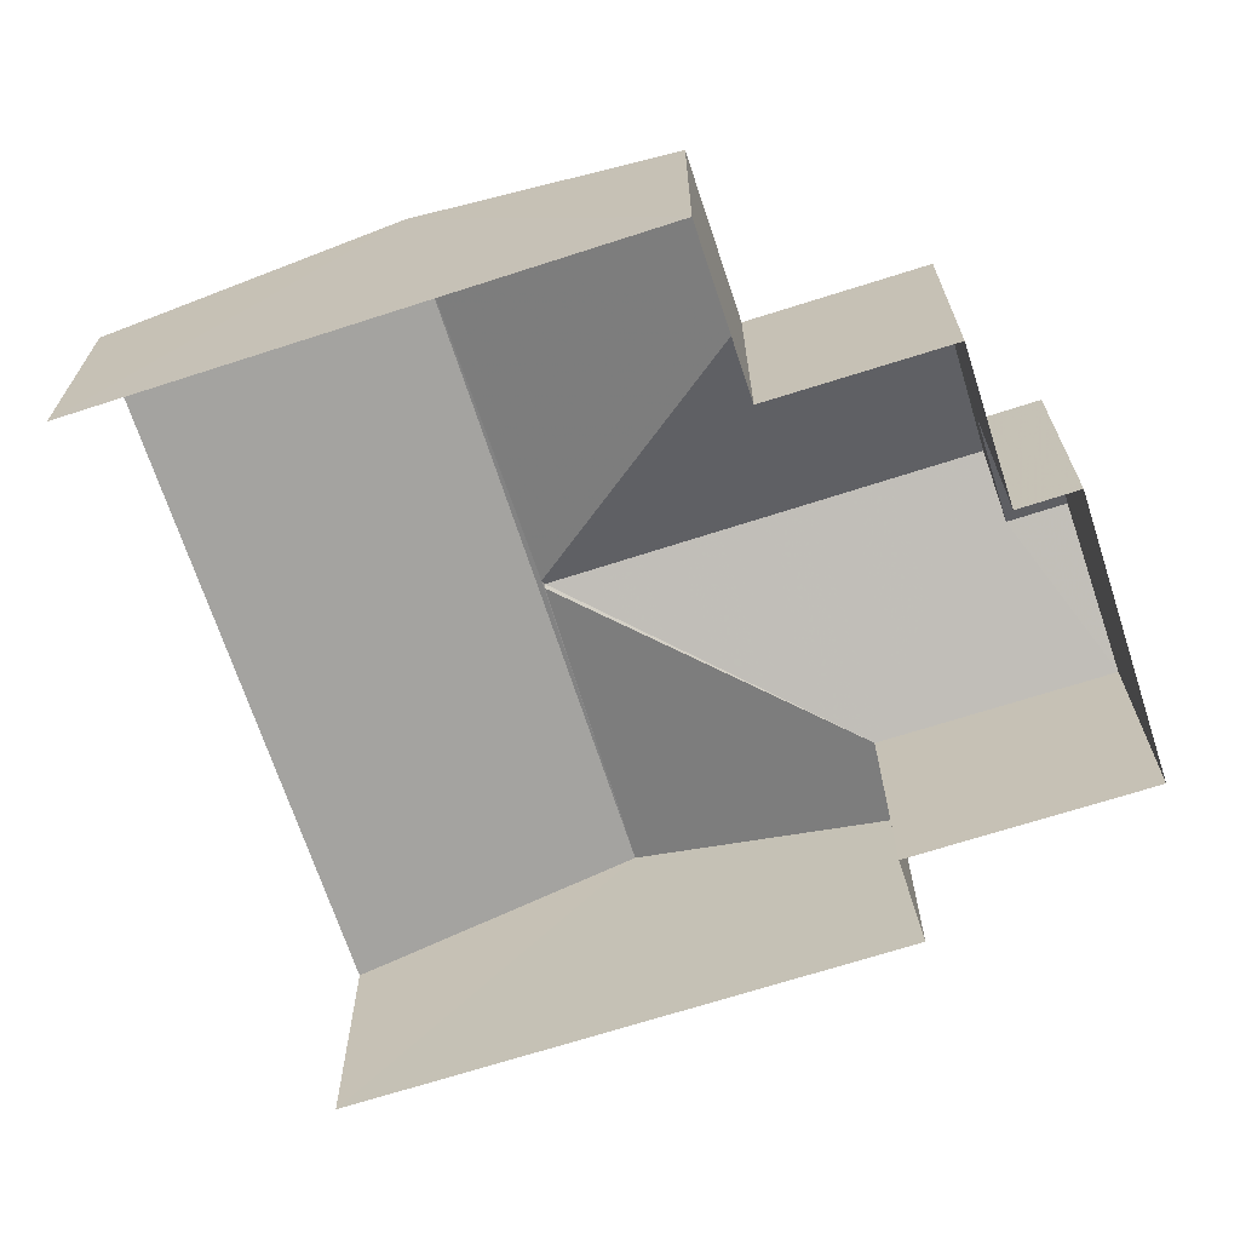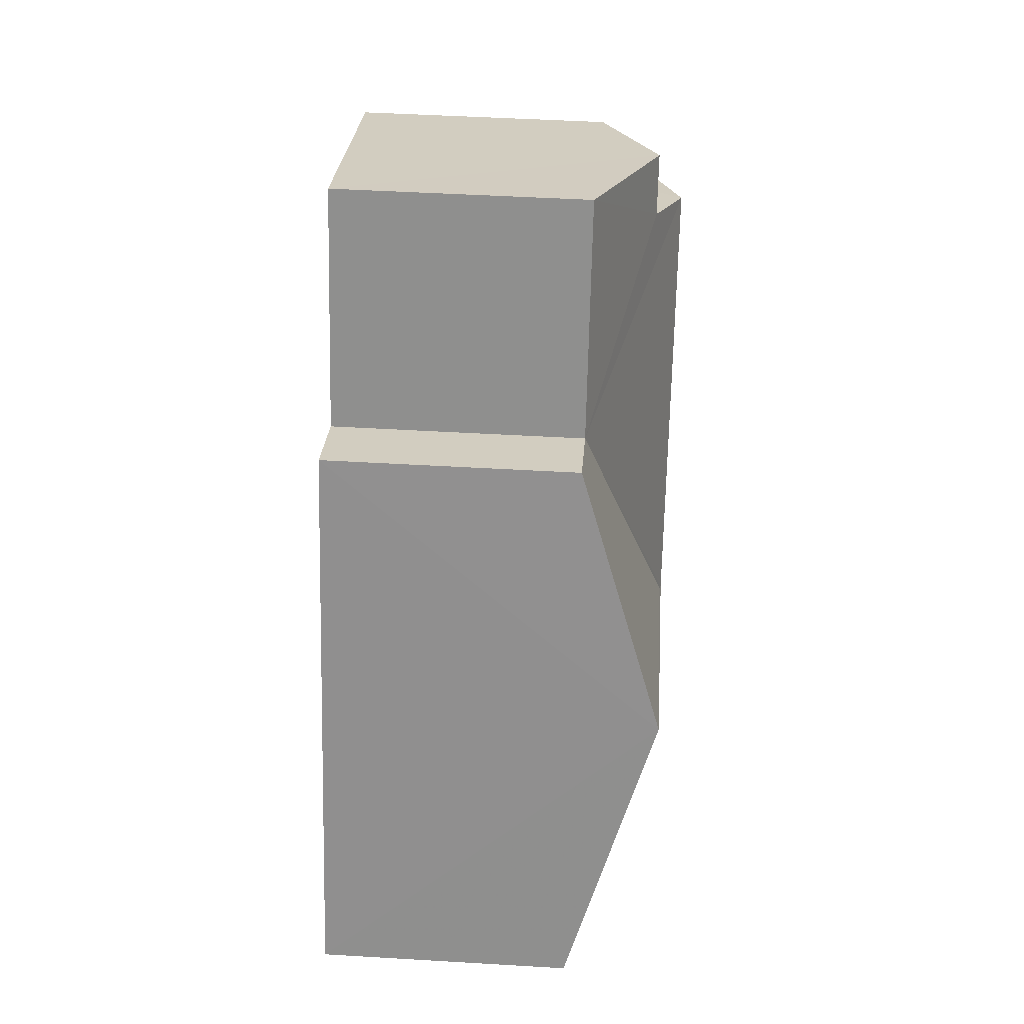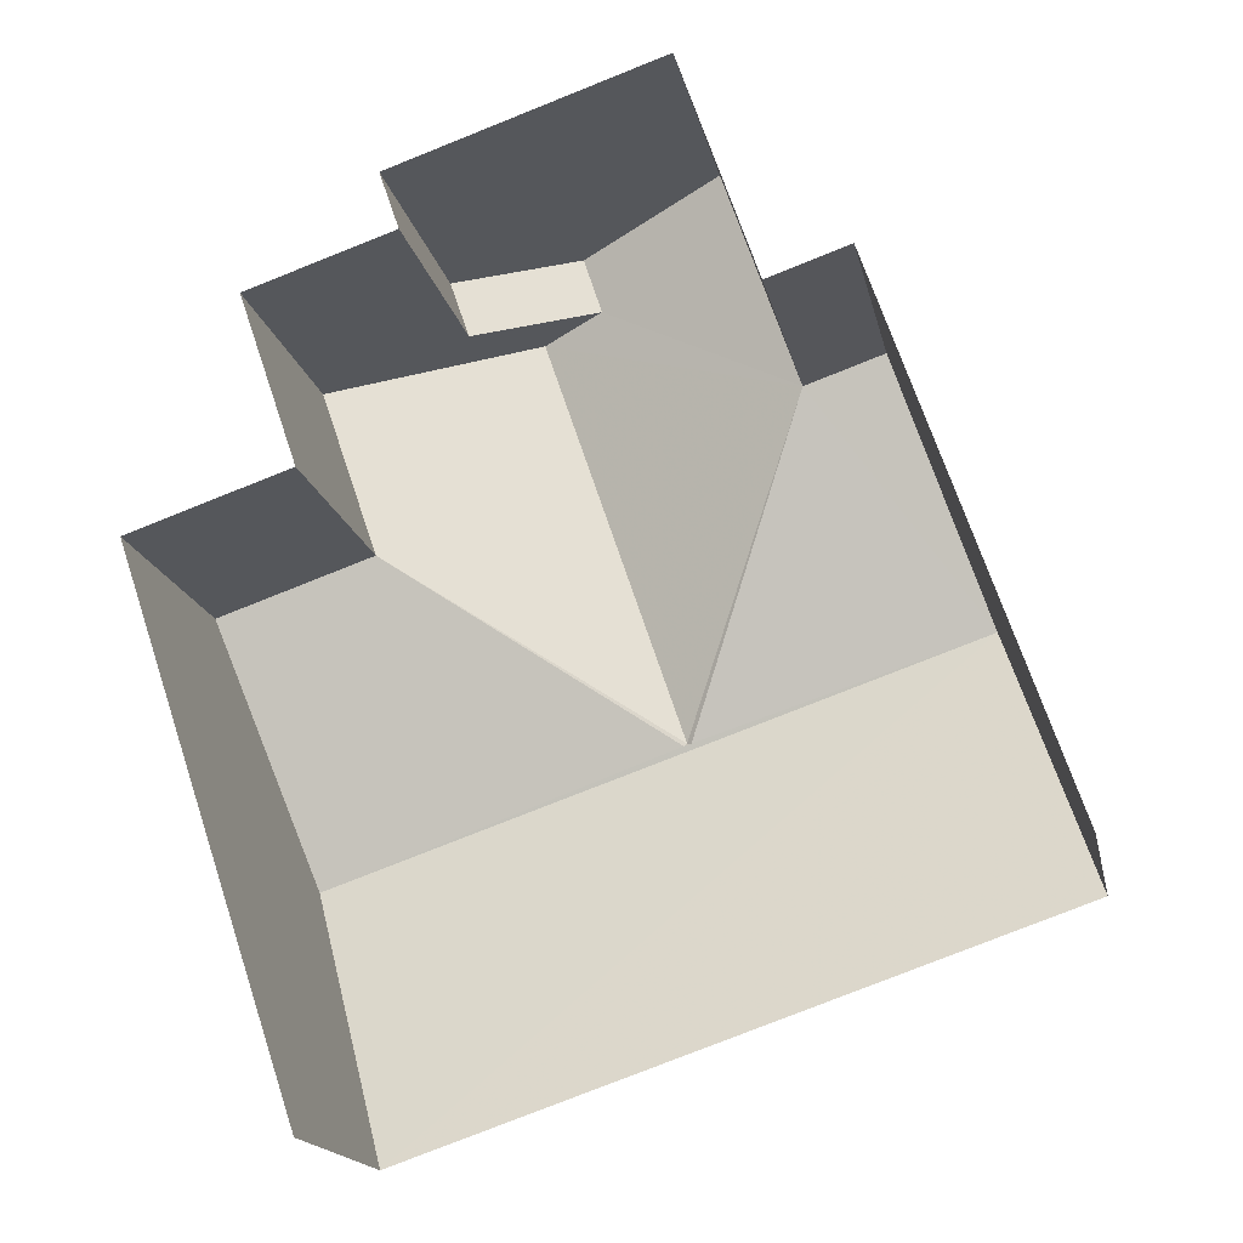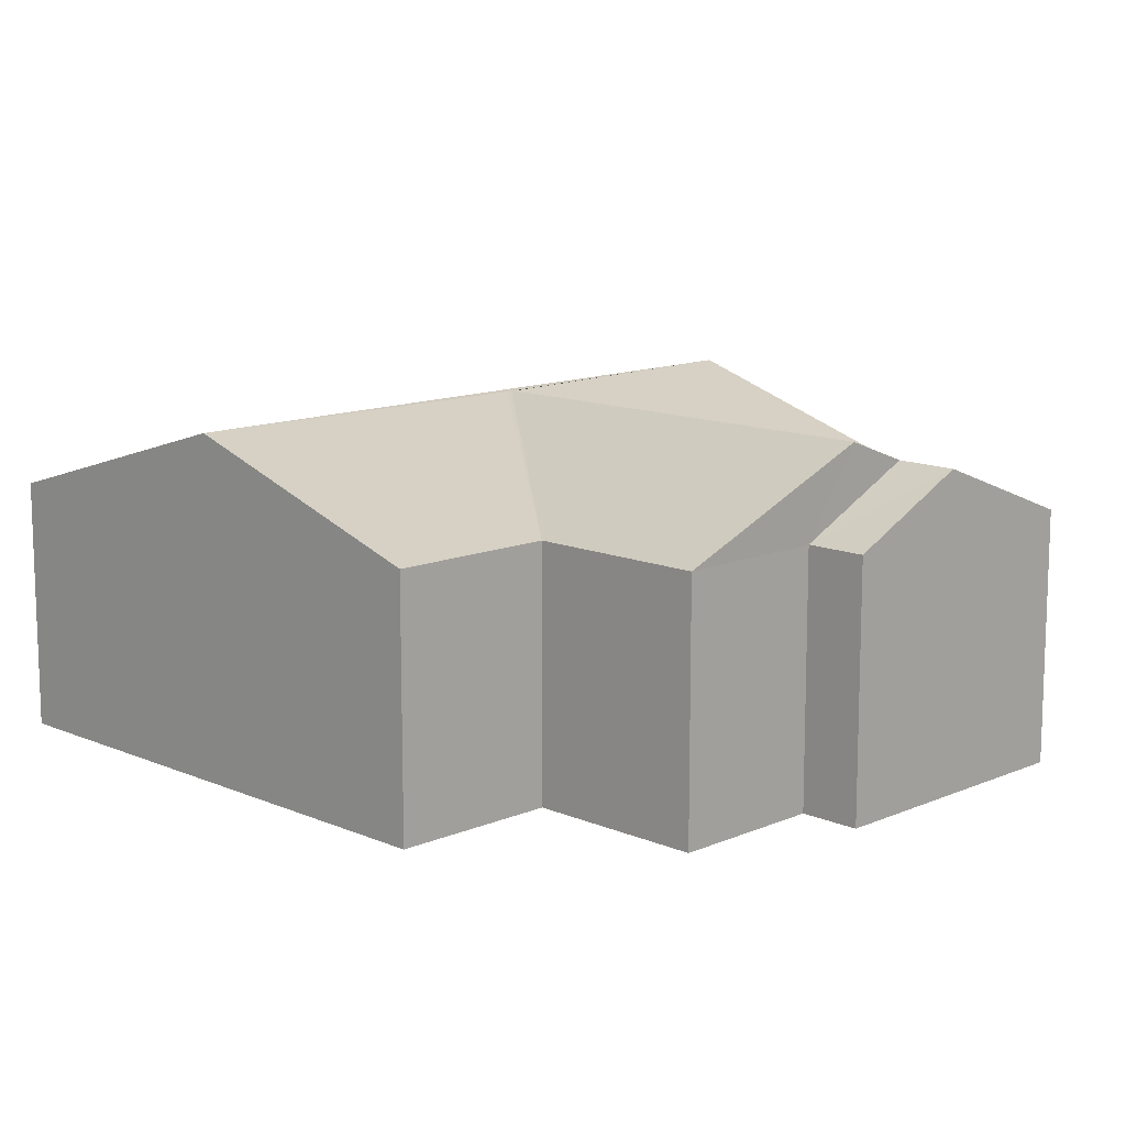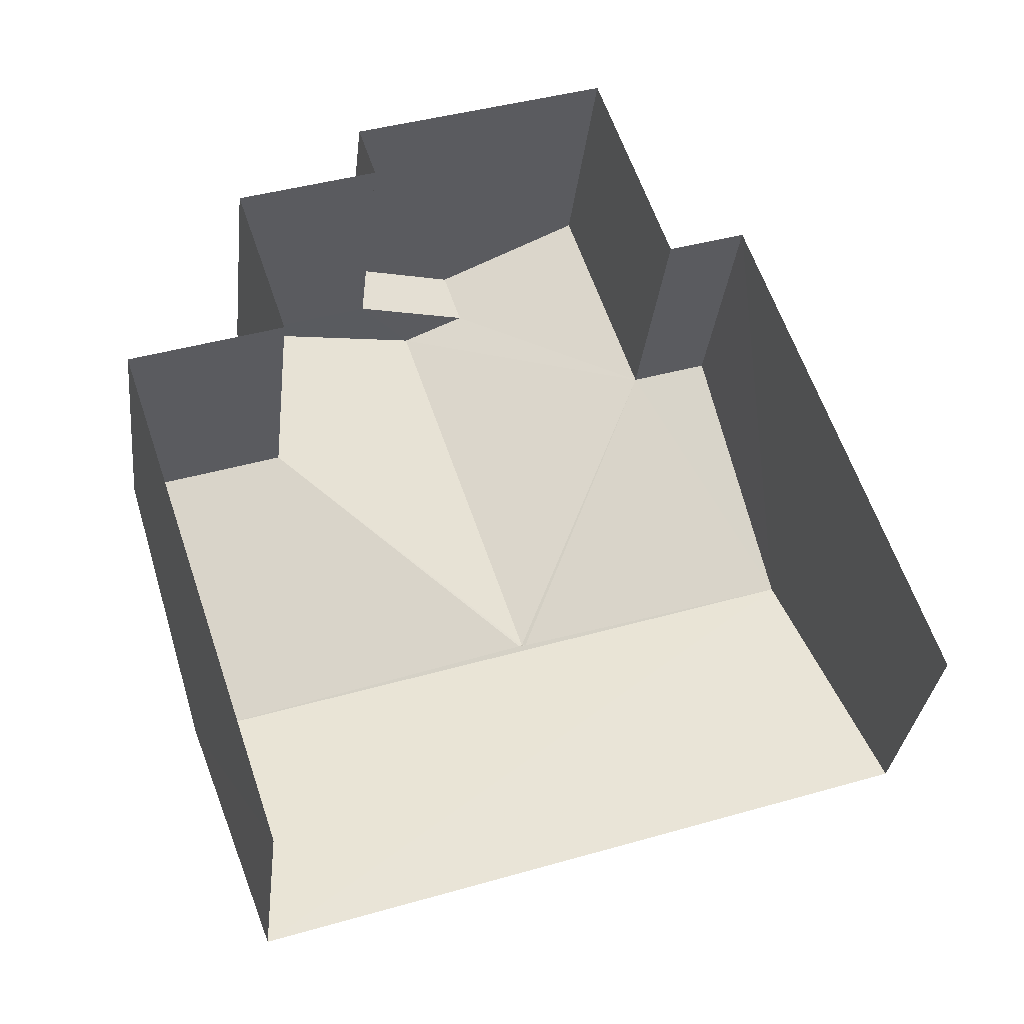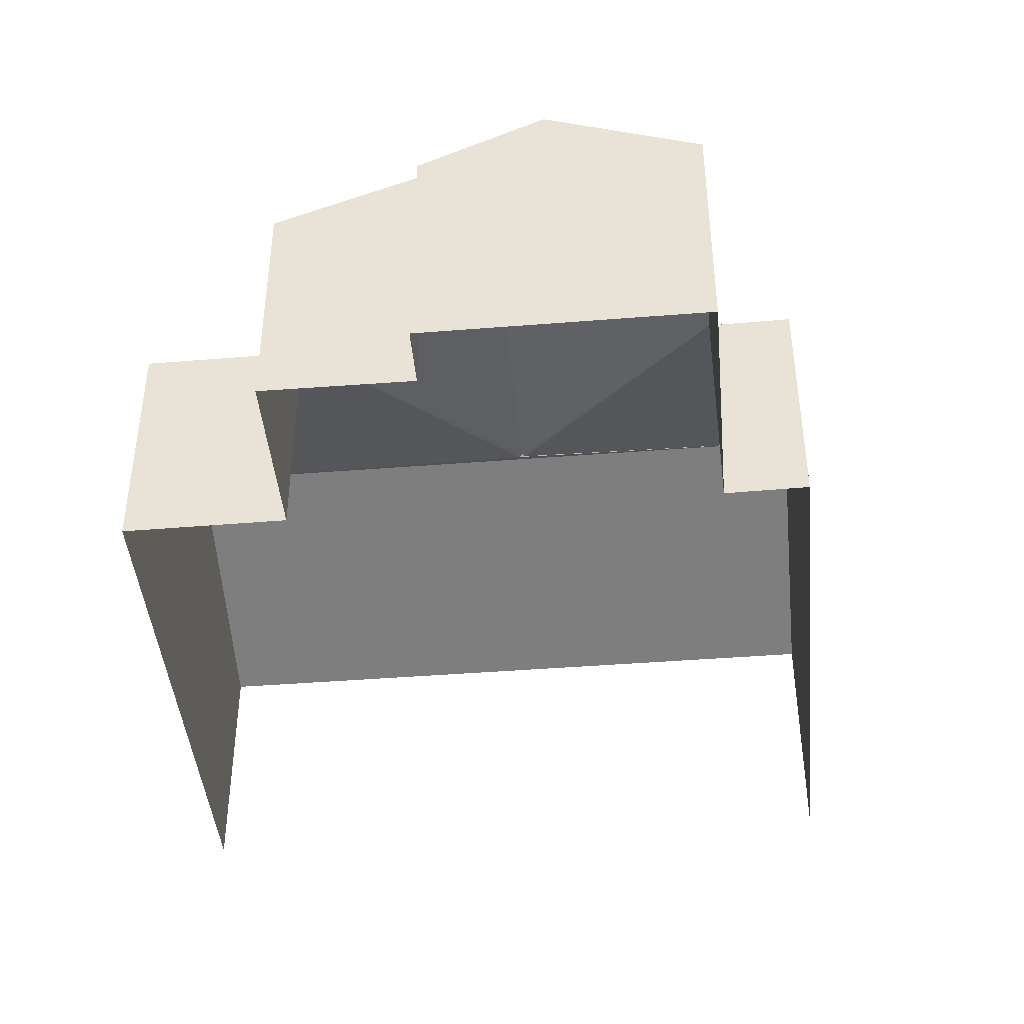
<metadata>
{"format":"obj","ext":"obj","renderer":"f3d","projection":"perspective","resolution":1024,"background":"white","views":[{"elev":-68.2,"azim":89.3,"up":"+Z"},{"elev":42.9,"azim":-86.1,"up":"+Y"},{"elev":-17.3,"azim":-168.4,"up":"+Y"},{"elev":12.4,"azim":116.3,"up":"+Z"},{"elev":-32.1,"azim":173.7,"up":"+Y"},{"elev":-43.3,"azim":166.6,"up":"+Z"}]}
</metadata>
<code>
v -2.243e+05 -1.281e+05 14.4
v -2.243e+05 -1.281e+05 14.4
v -2.243e+05 -1.281e+05 14.4
v -2.243e+05 -1.281e+05 14.4
v -2.243e+05 -1.281e+05 14.4
v -2.243e+05 -1.281e+05 14.4
v -2.243e+05 -1.281e+05 14.4
v -2.243e+05 -1.281e+05 14.4
v -2.243e+05 -1.281e+05 14.4
v -2.243e+05 -1.281e+05 14.4
v -2.243e+05 -1.281e+05 17.79
v -2.243e+05 -1.281e+05 18.94
v -2.243e+05 -1.281e+05 17.79
v -2.243e+05 -1.281e+05 18.92
v -2.243e+05 -1.281e+05 17.79
v -2.243e+05 -1.281e+05 18.94
v -2.243e+05 -1.281e+05 17.79
v -2.243e+05 -1.281e+05 18.92
v -2.243e+05 -1.281e+05 18.94
v -2.243e+05 -1.281e+05 18.94
v -2.243e+05 -1.281e+05 18.6
v -2.243e+05 -1.281e+05 17.79
v -2.243e+05 -1.281e+05 18.6
v -2.243e+05 -1.281e+05 17.79
v -2.243e+05 -1.281e+05 17.79
v -2.243e+05 -1.281e+05 17.79
v -2.243e+05 -1.281e+05 17.79
v -2.243e+05 -1.281e+05 17.79
f 1 2 3
f 4 3 5
f 4 5 6
f 7 2 8
f 7 8 9
f 10 5 7
f 3 2 5
f 5 2 7
f 25 3 4
f 25 24 3
f 11 12 13
f 13 12 14
f 15 16 17
f 18 12 16
f 14 12 18
f 15 18 16
f 14 19 13
f 19 20 13
f 13 21 22
f 22 21 23
f 20 21 13
f 12 24 25
f 16 12 25
f 26 27 23
f 21 26 23
f 28 20 15
f 20 19 15
f 19 18 15
f 14 18 19
f 27 9 23
f 9 8 23
f 8 22 23
f 13 2 1
f 11 13 1
f 8 13 22
f 8 2 13
f 25 4 16
f 4 6 16
f 6 17 16
f 11 1 12
f 1 3 12
f 3 24 12
f 10 26 28
f 28 26 20
f 10 7 26
f 20 26 21
f 5 15 17
f 6 5 17
f 26 9 27
f 26 7 9
f 28 5 10
f 28 15 5

</code>
